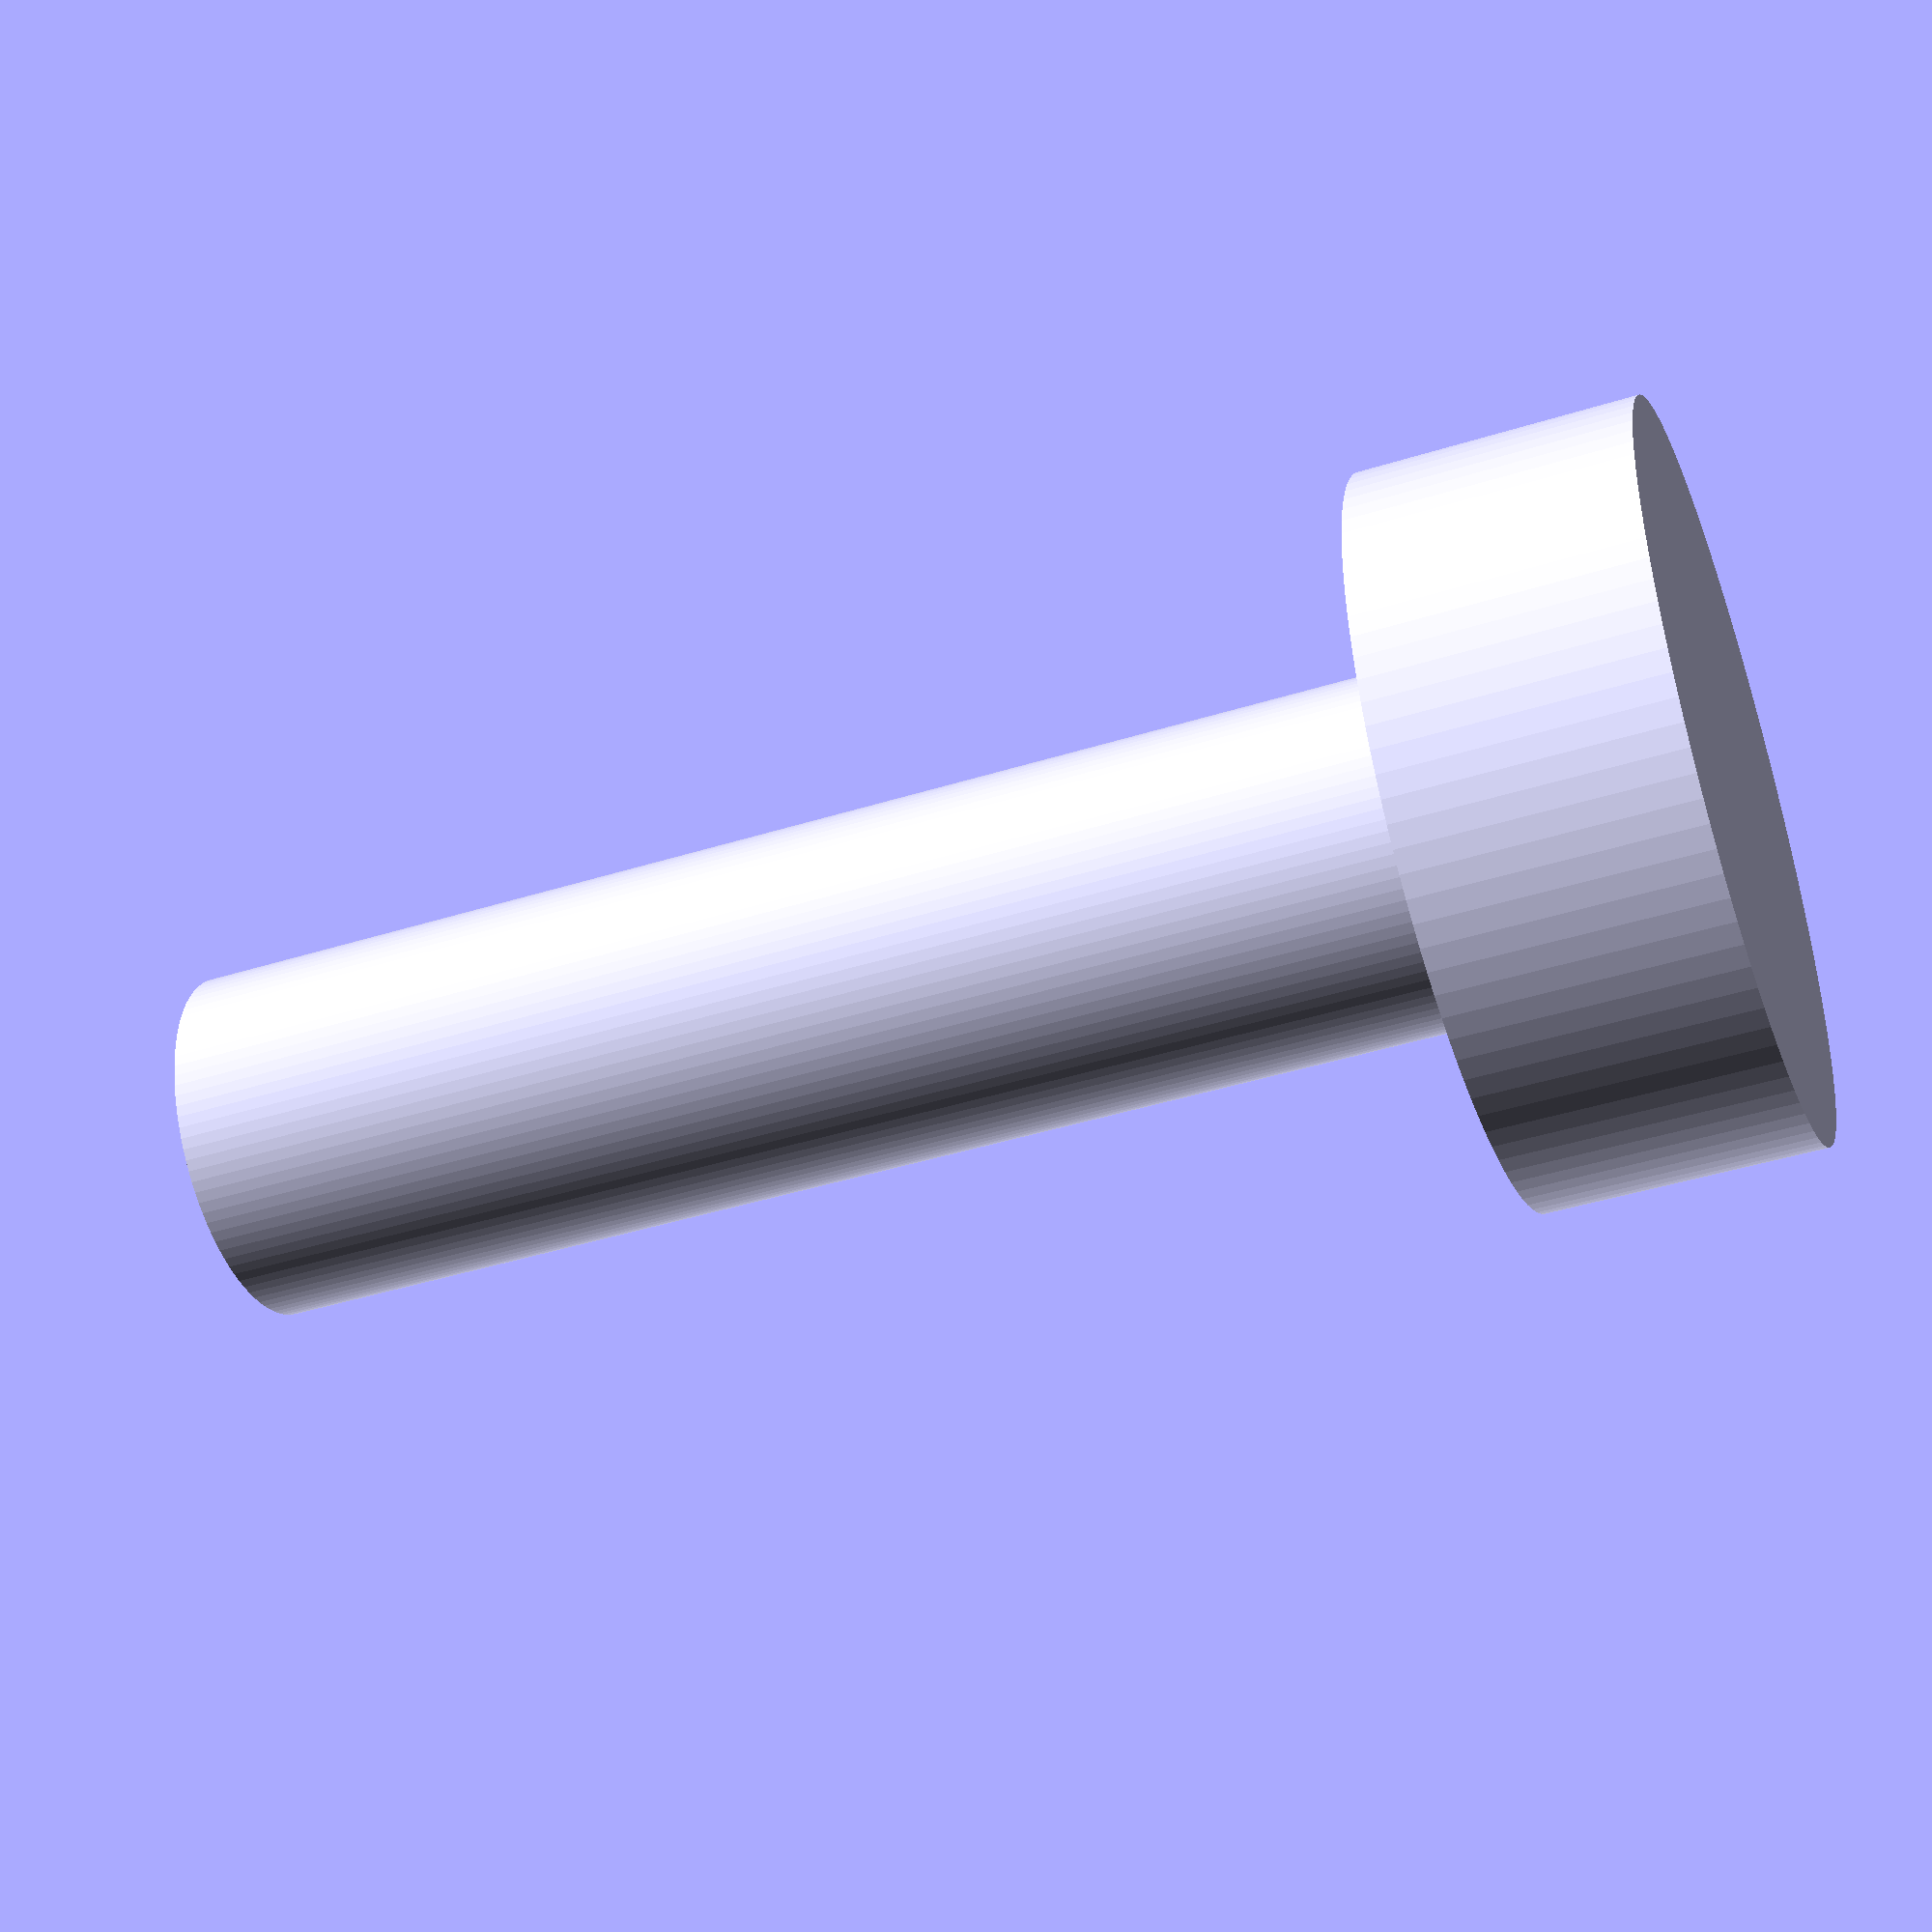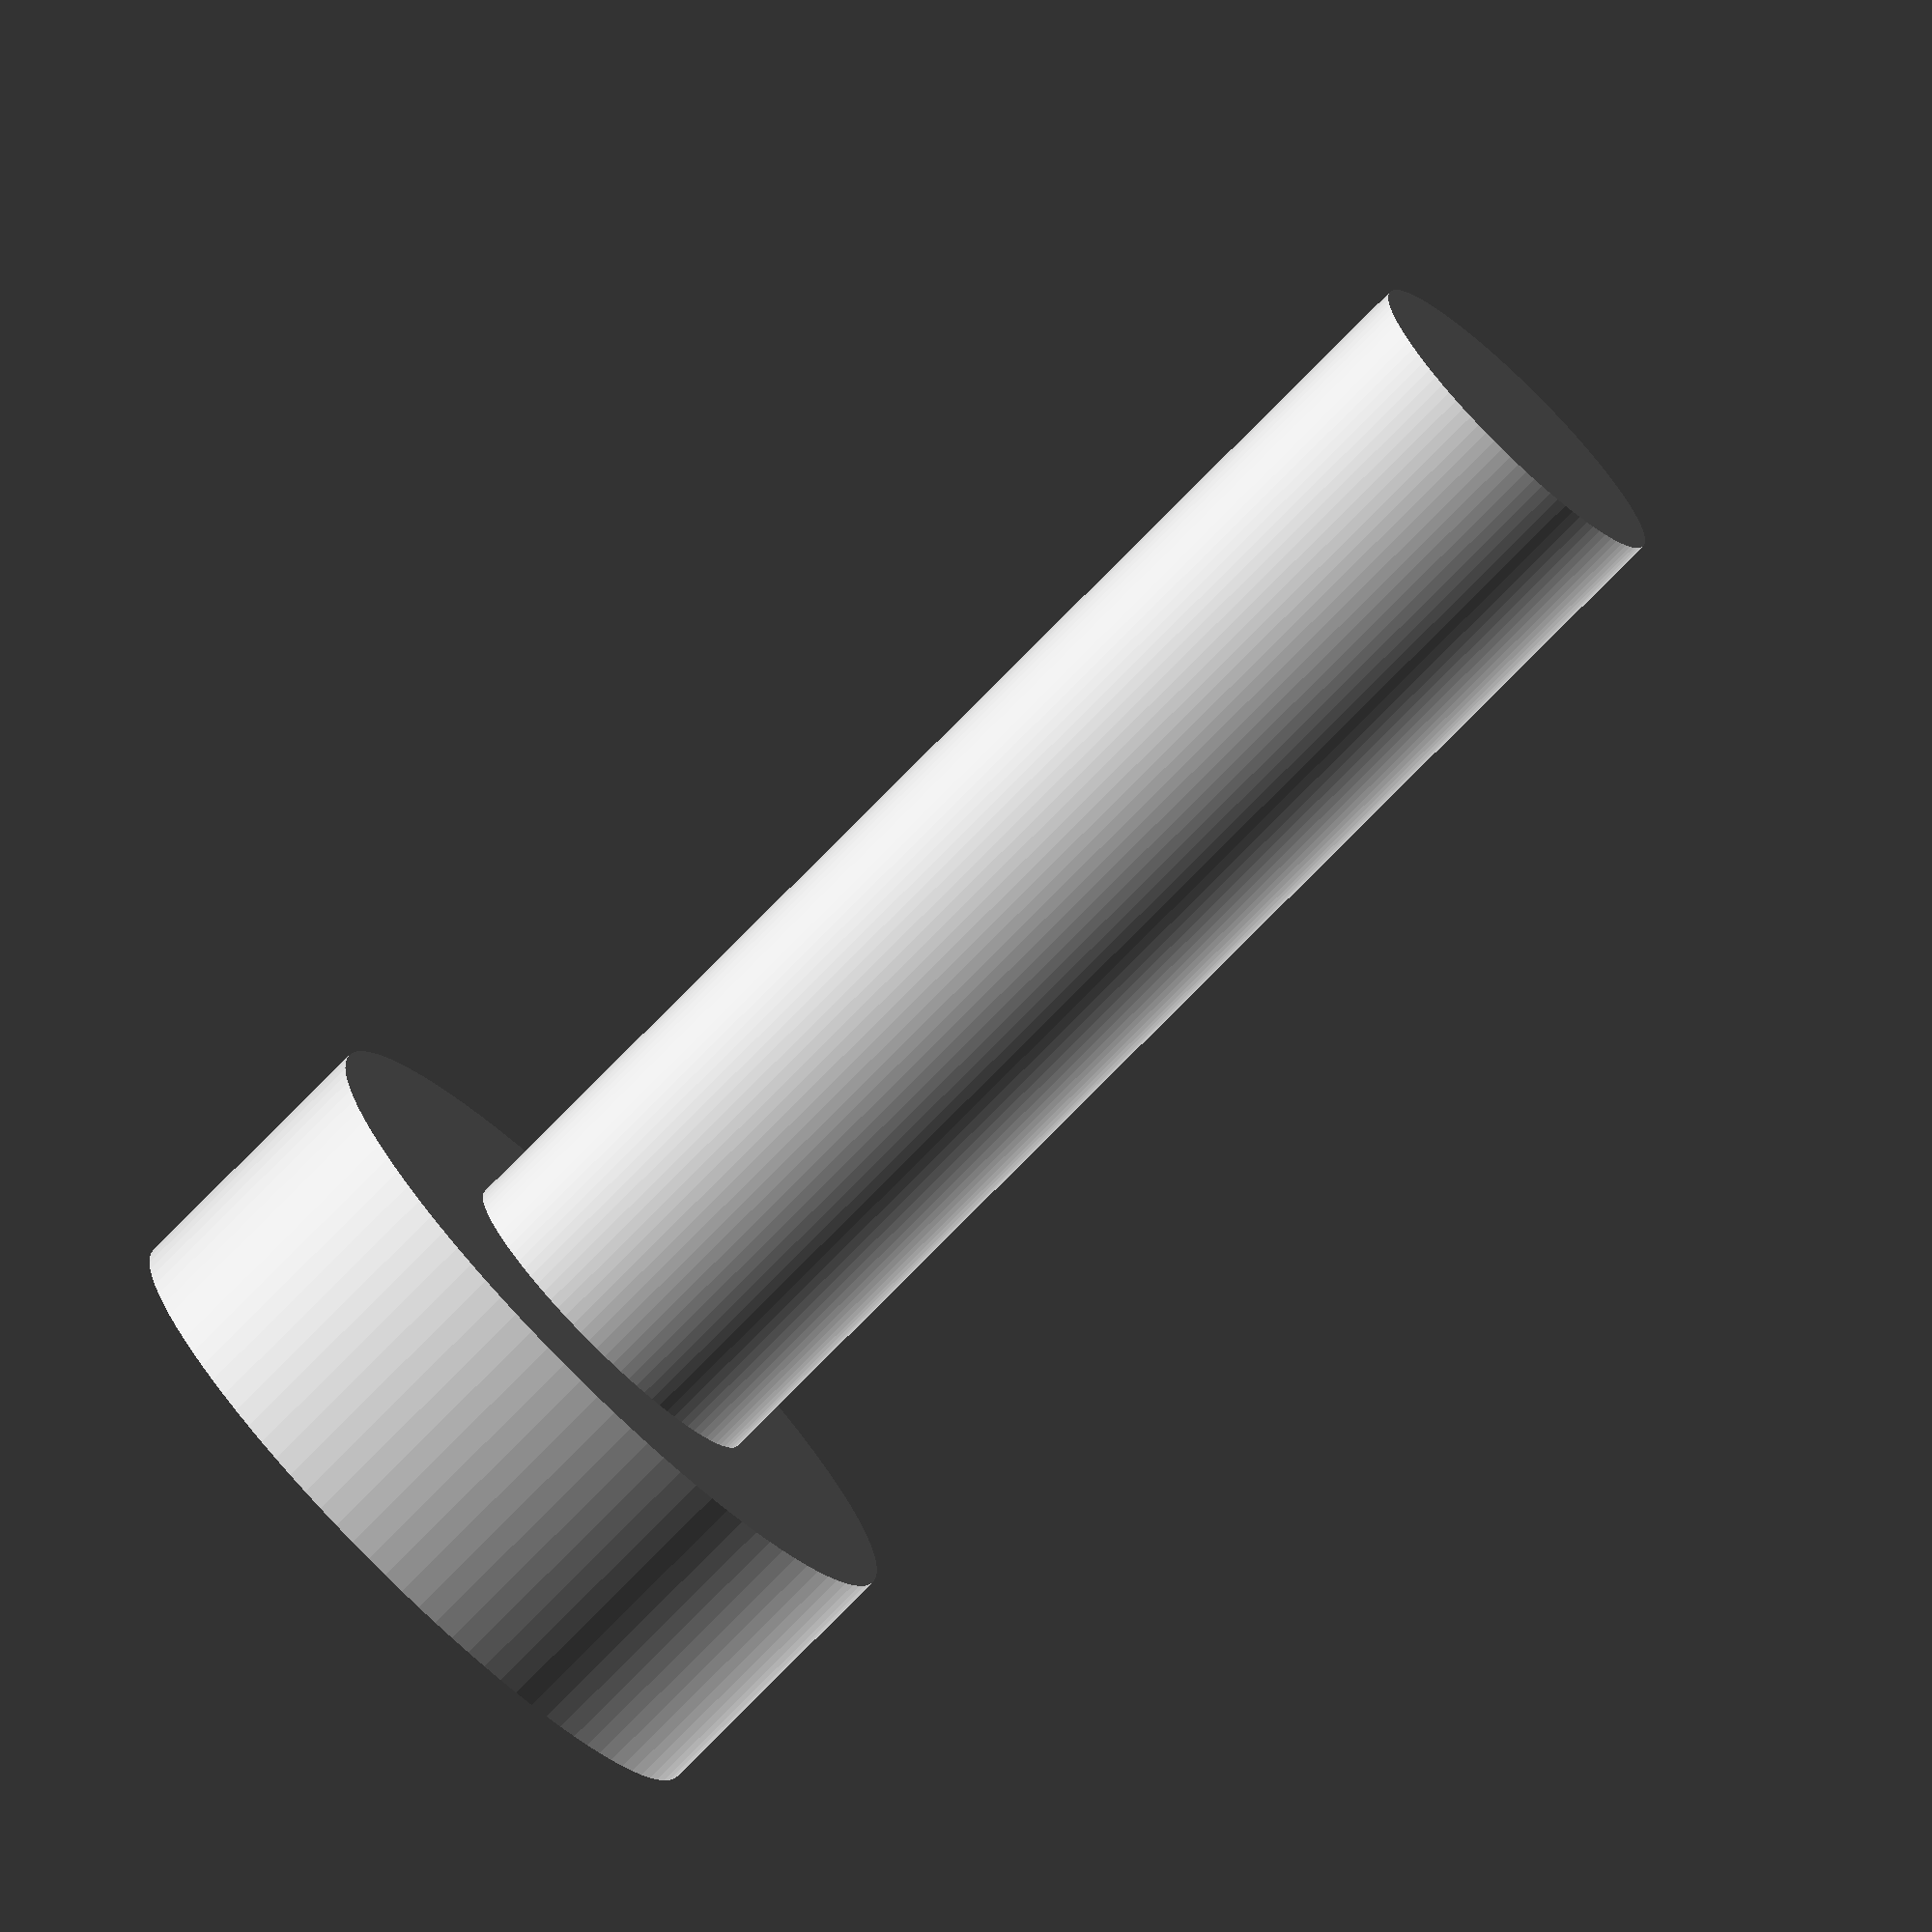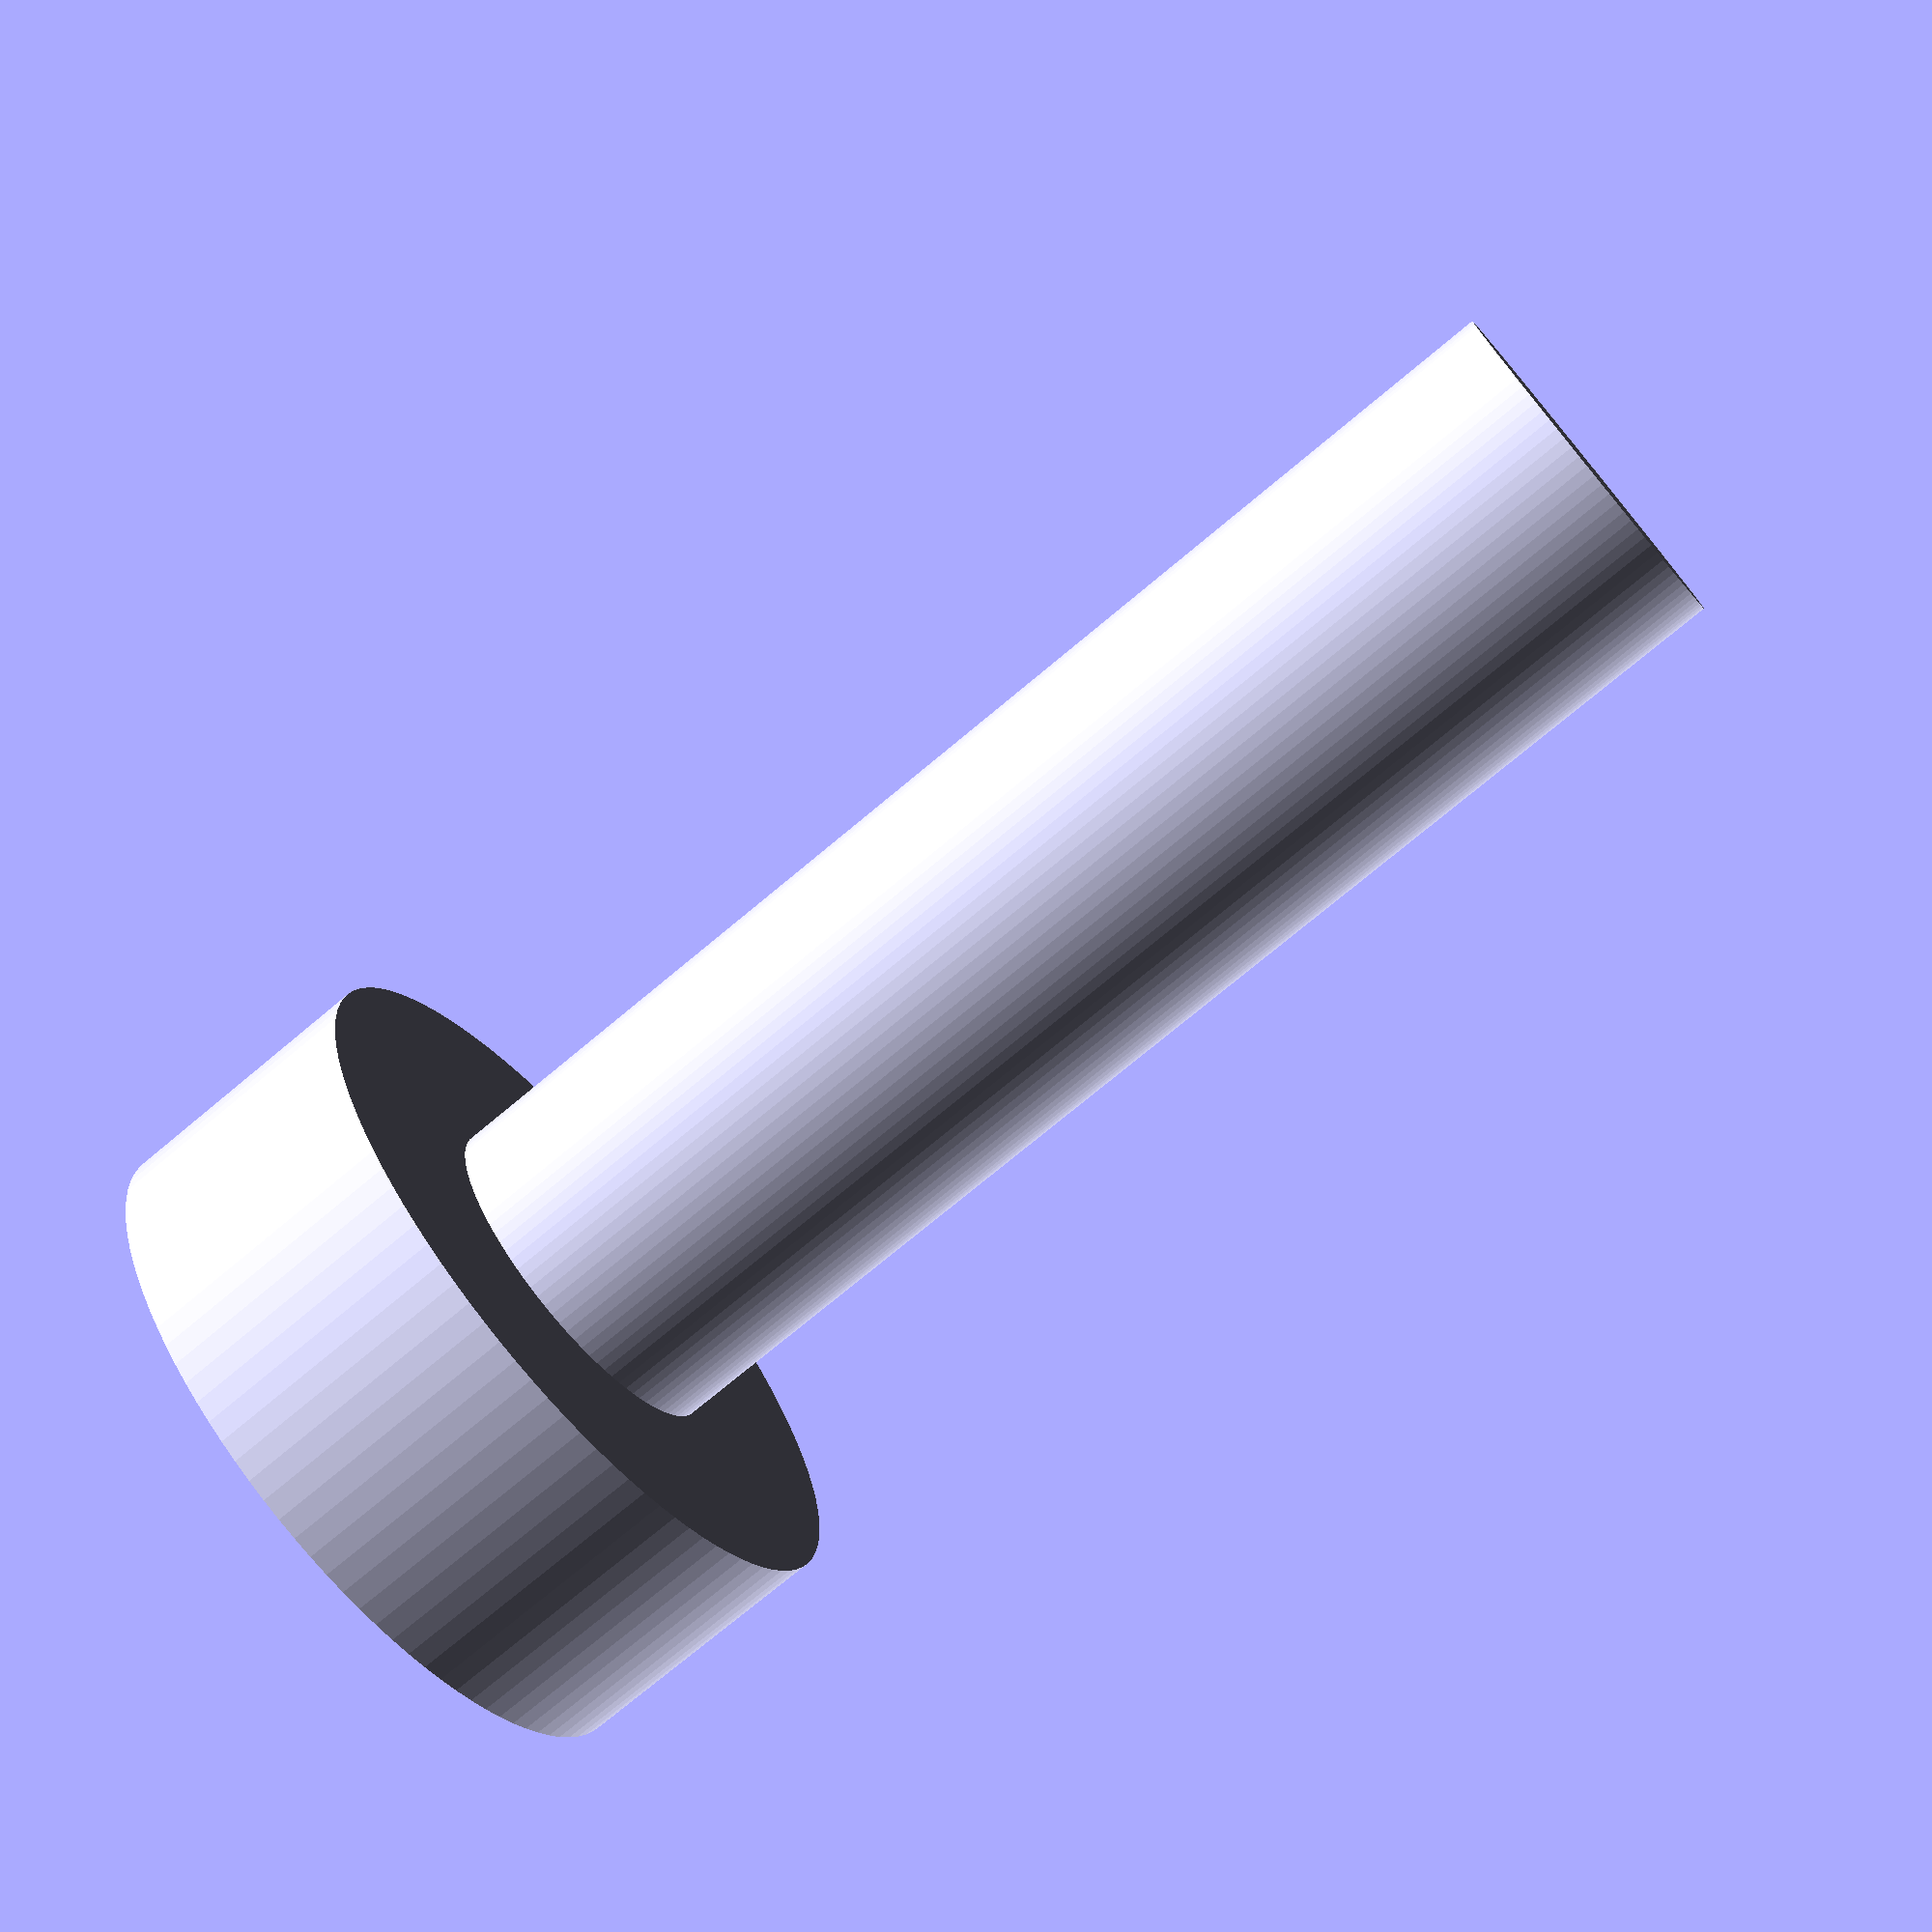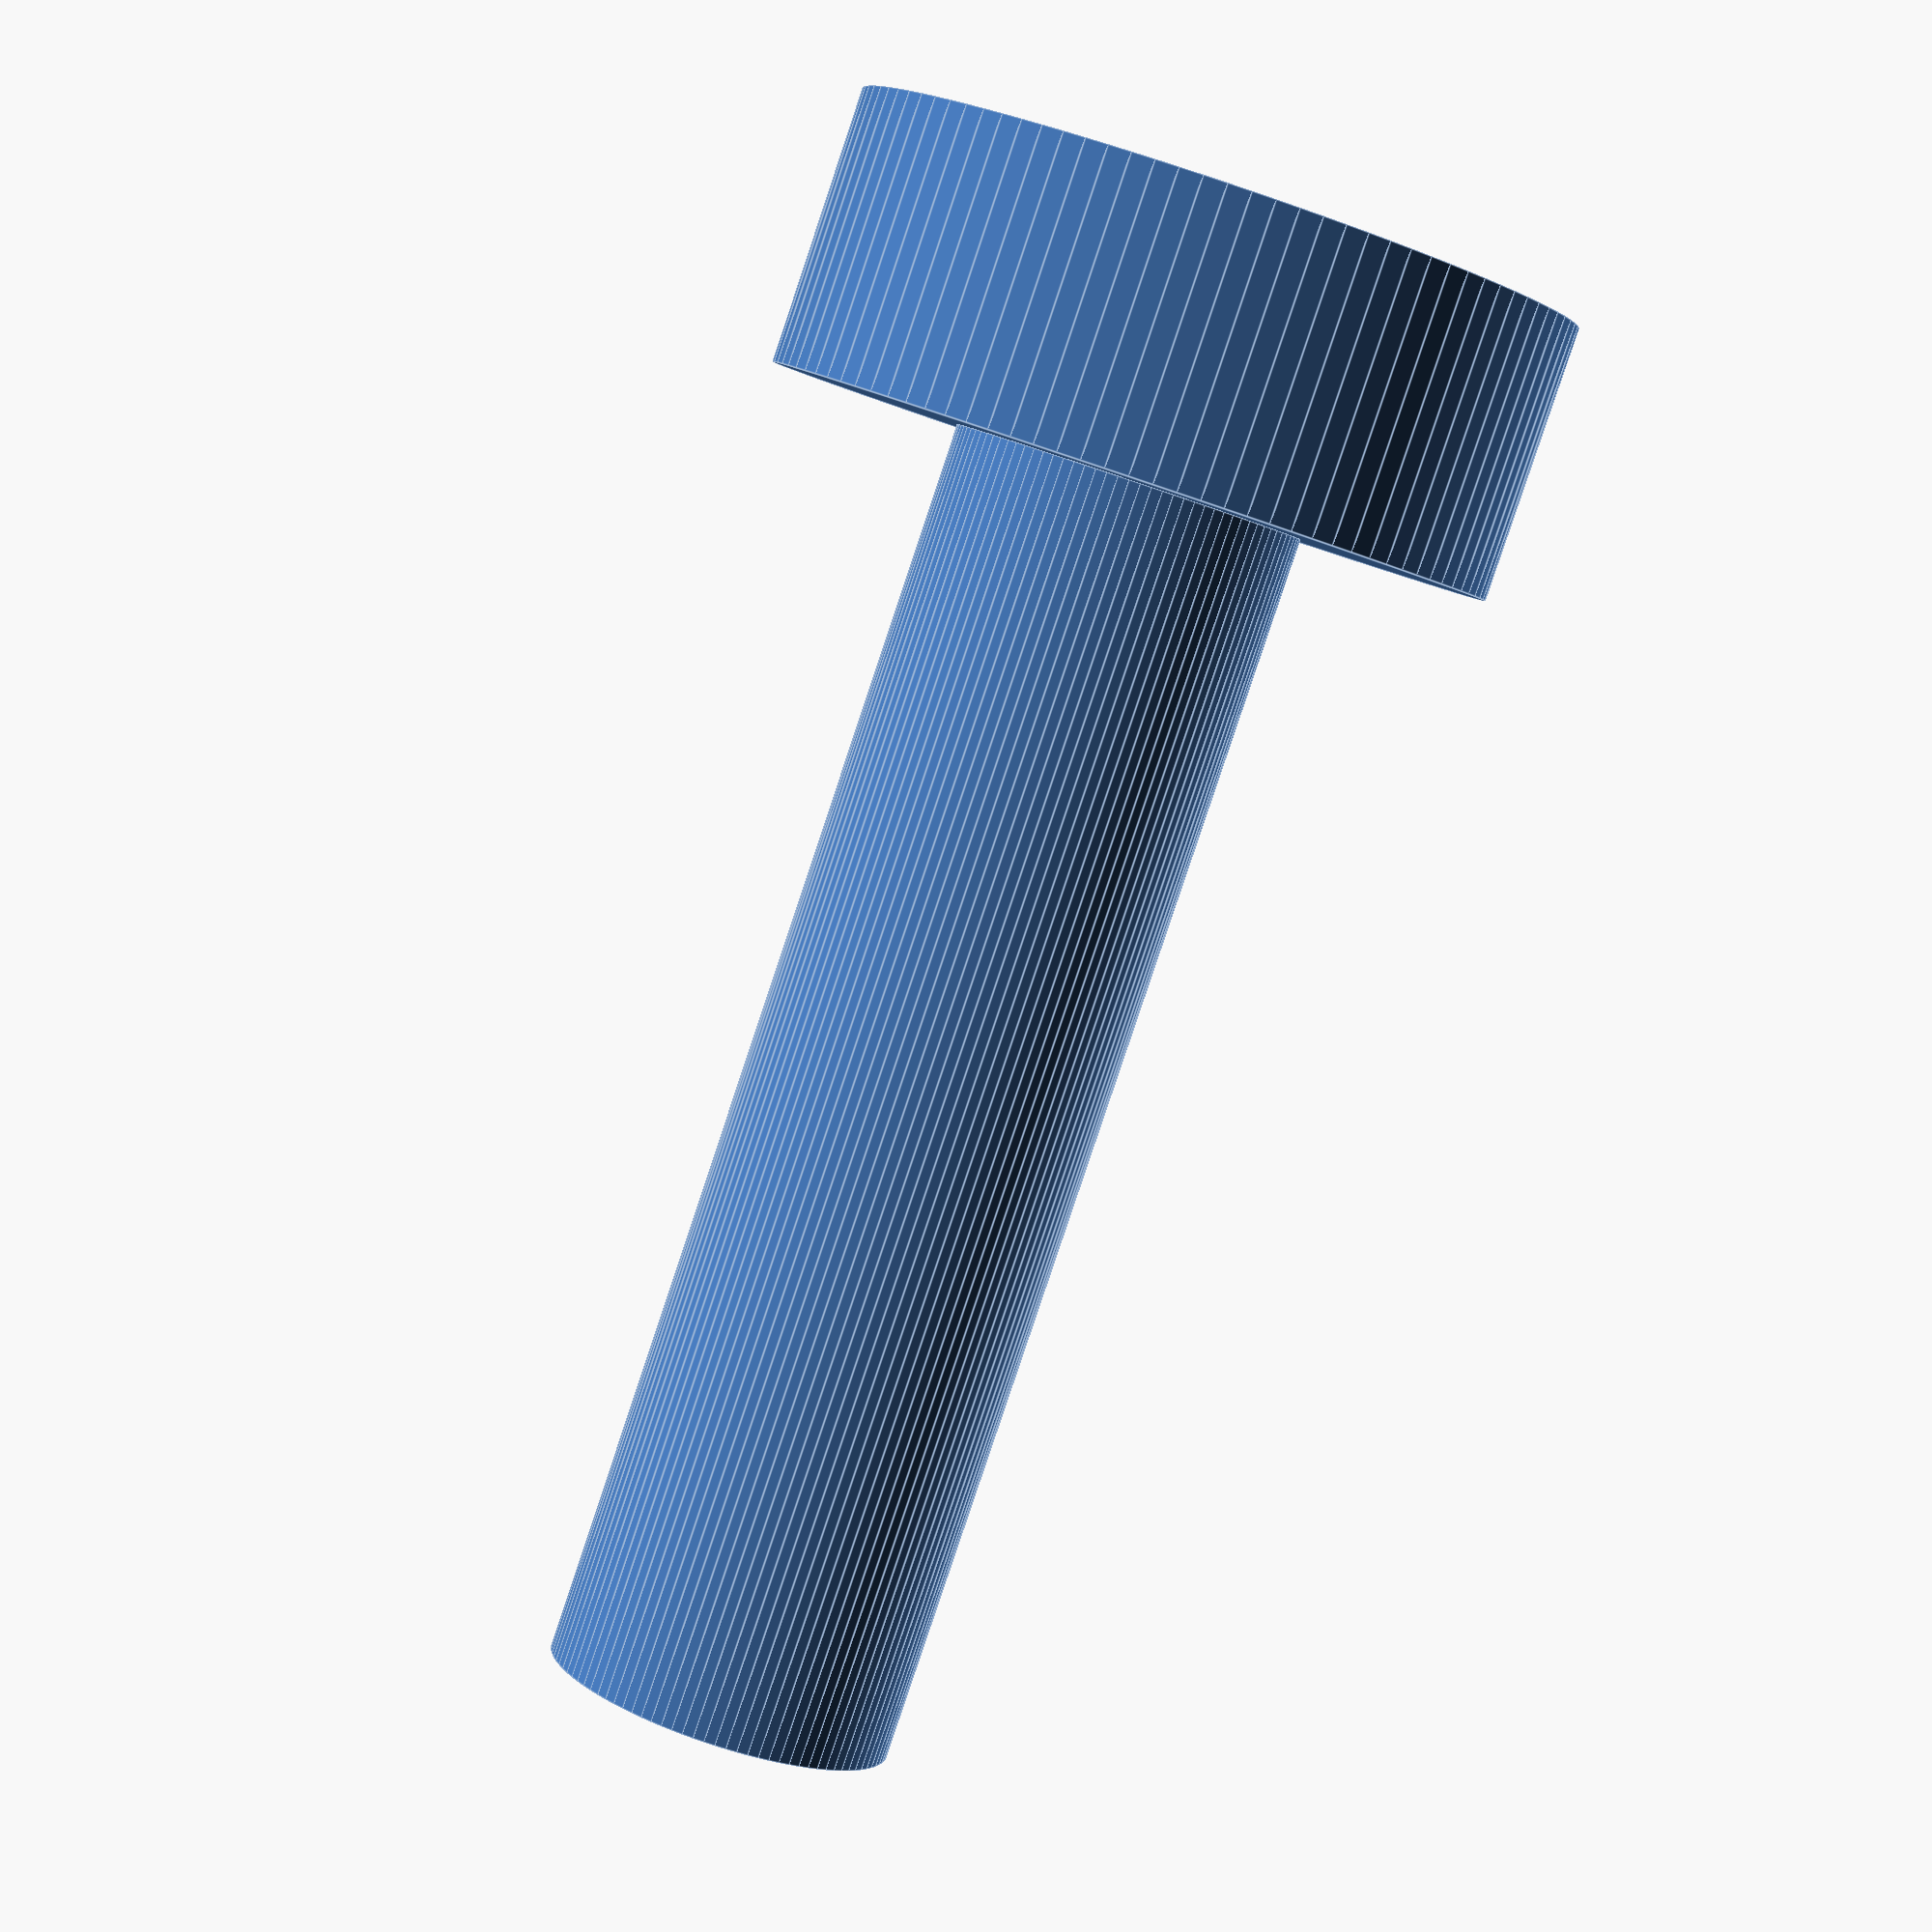
<openscad>
//this is the small servo motor screw.
$fn=100;
union(){
	cylinder(r=1.28, h=9.25);
	translate([0,0,9.25]){
		cylinder(r=5.3/2, h=2);
	}
}

</openscad>
<views>
elev=223.3 azim=218.7 roll=249.7 proj=p view=solid
elev=75.8 azim=119.5 roll=135.7 proj=o view=wireframe
elev=254.5 azim=146.4 roll=50.1 proj=p view=solid
elev=84.4 azim=351.2 roll=341.5 proj=p view=edges
</views>
